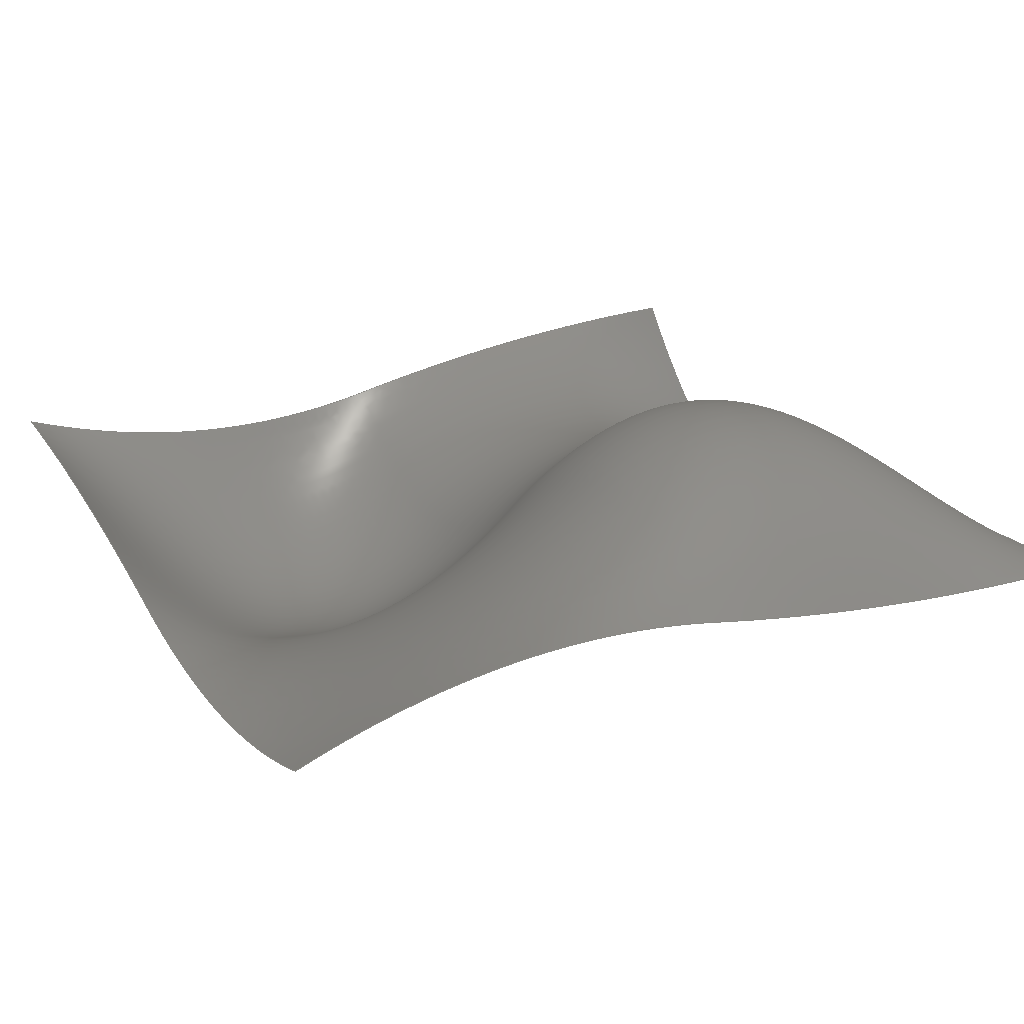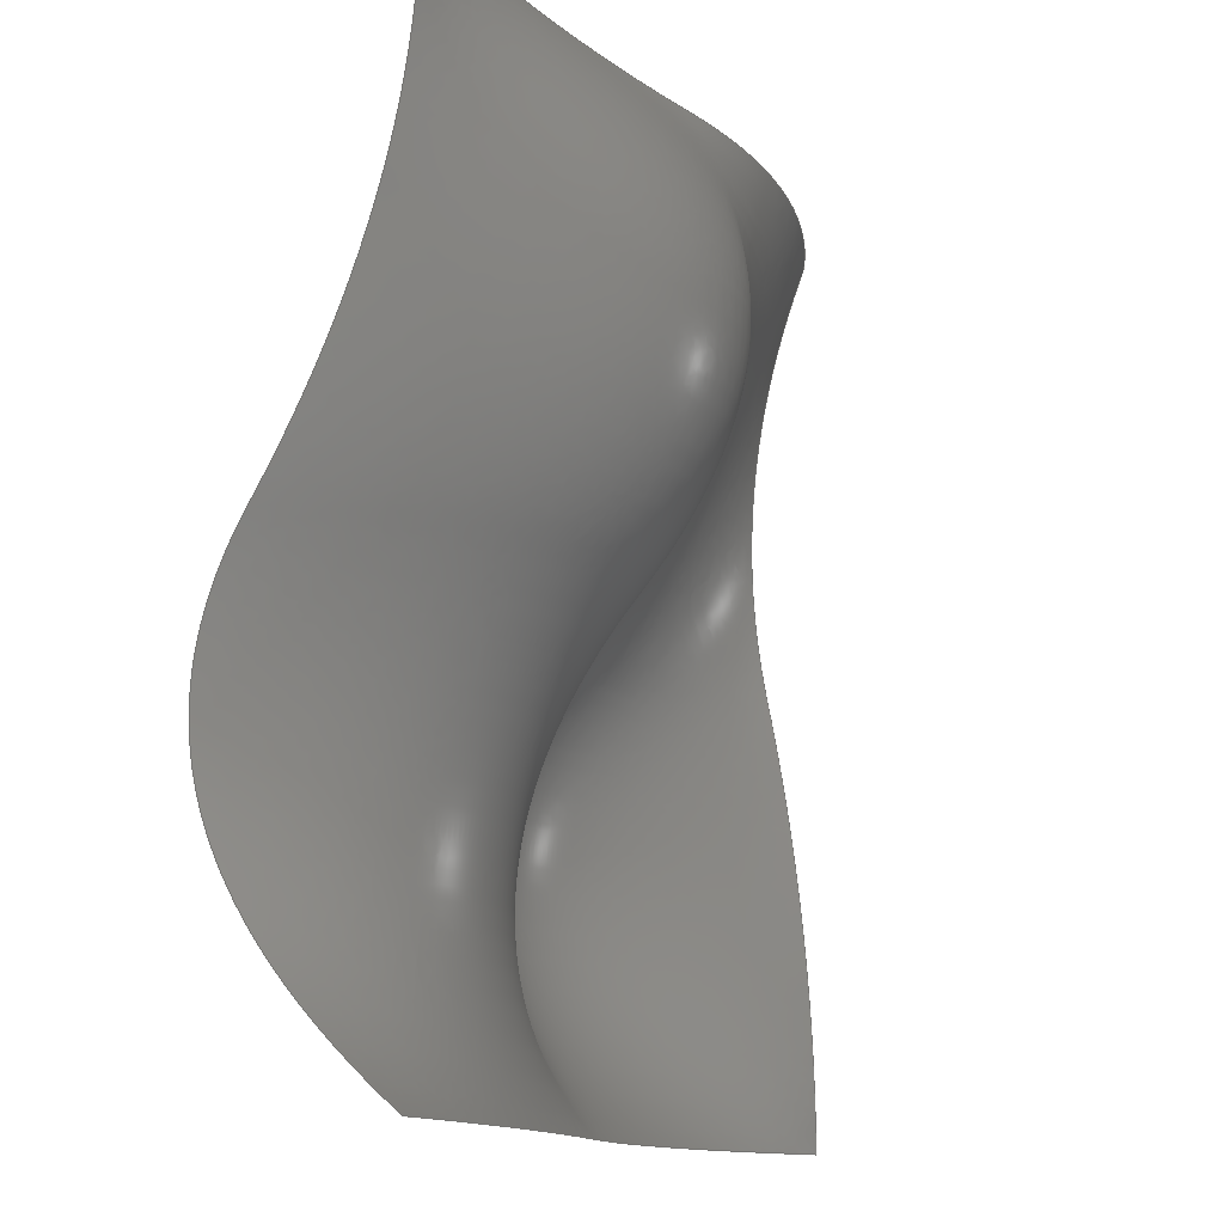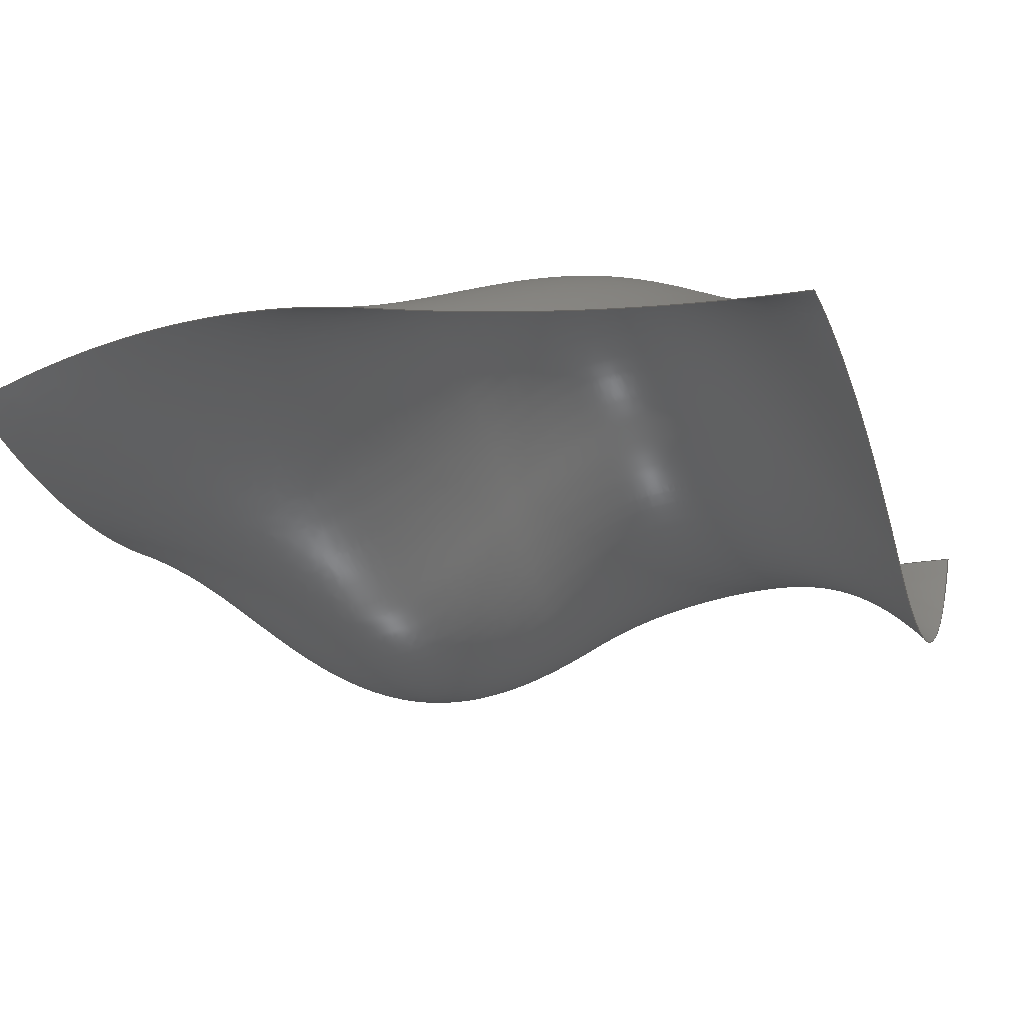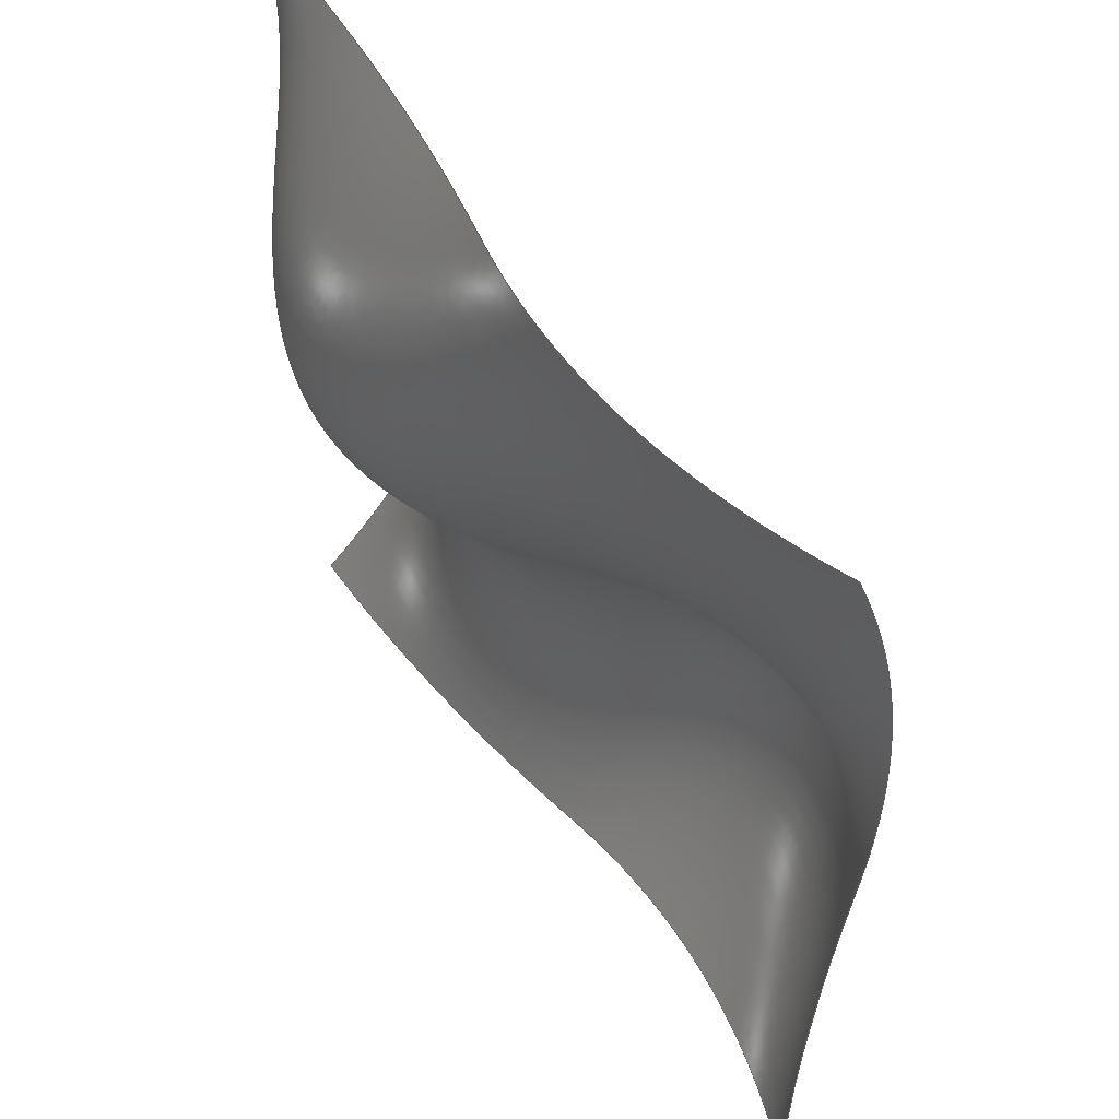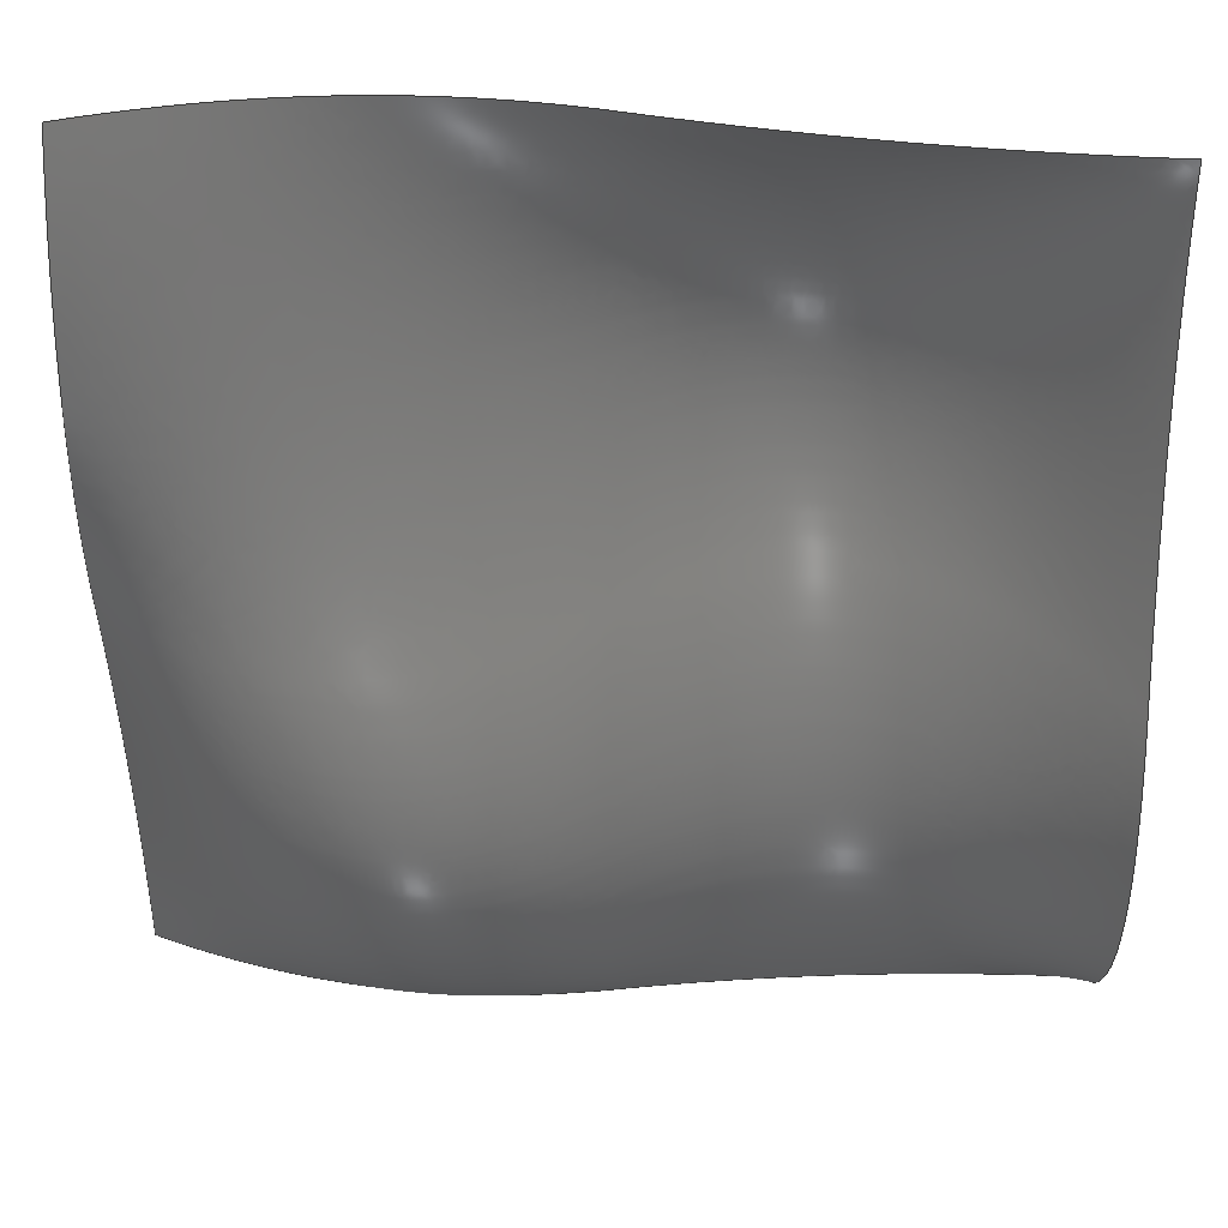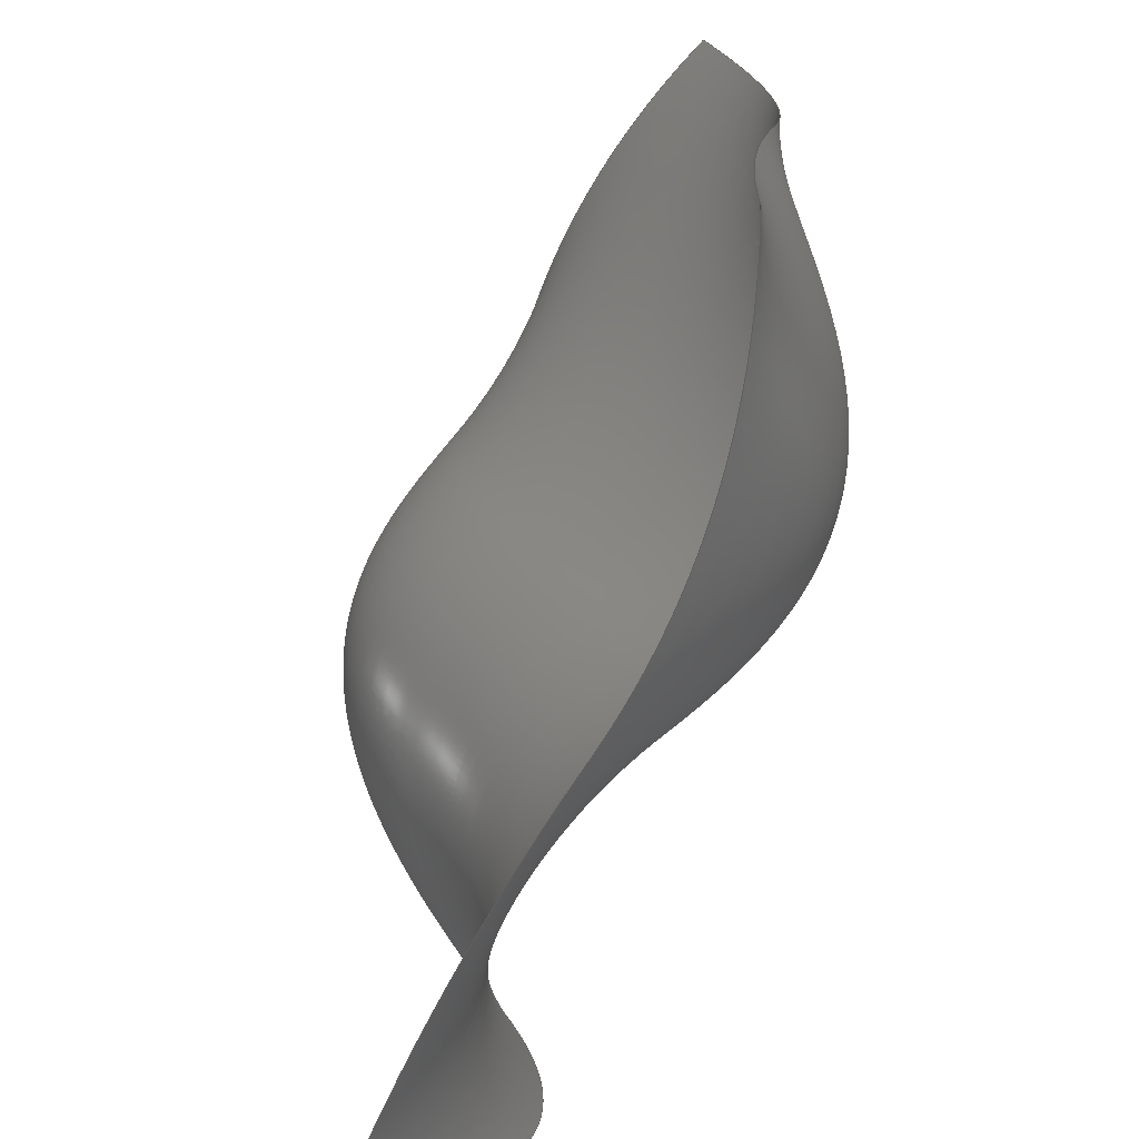
<metadata>
{"format":"step","ext":"stp","renderer":"f3d","projection":"perspective","resolution":1024,"background":"white","views":[{"elev":26.0,"azim":153.3,"up":"+Z"},{"elev":-12.3,"azim":-67.6,"up":"+Y"},{"elev":-18.4,"azim":-161.3,"up":"+Z"},{"elev":50.3,"azim":57.5,"up":"+Y"},{"elev":39.2,"azim":-176.4,"up":"+Y"},{"elev":-71.5,"azim":68.4,"up":"+Y"}]}
</metadata>
<code>
ISO-10303-21;
DATA;
#1=SHAPE_REPRESENTATION_RELATIONSHIP('','',#111,#3);
#2=SHELL_BASED_SURFACE_MODEL('shell_1',(#4));
#3=MANIFOLD_SURFACE_SHAPE_REPRESENTATION('shell_rep_0',(#2,#113),#110);
#4=OPEN_SHELL('',(#5));
#5=ADVANCED_FACE('',(#6),#24,.T.);
#6=FACE_OUTER_BOUND('',#7,.T.);
#7=EDGE_LOOP('',(#8,#9,#10,#11));
#8=ORIENTED_EDGE('',*,*,#12,.T.);
#9=ORIENTED_EDGE('',*,*,#13,.T.);
#10=ORIENTED_EDGE('',*,*,#14,.T.);
#11=ORIENTED_EDGE('',*,*,#15,.T.);
#12=EDGE_CURVE('',#20,#21,#16,.T.);
#13=EDGE_CURVE('',#21,#22,#17,.T.);
#14=EDGE_CURVE('',#22,#23,#18,.T.);
#15=EDGE_CURVE('',#23,#20,#19,.T.);
#16=B_SPLINE_CURVE_WITH_KNOTS('',2,(#139,#140,#141,#142),.UNSPECIFIED.,
 .F.,.F.,(3,1,3),(0,50,100),.UNSPECIFIED.);
#17=B_SPLINE_CURVE_WITH_KNOTS('',2,(#143,#144,#145,#146),.UNSPECIFIED.,
 .F.,.F.,(3,1,3),(0,50,100),.UNSPECIFIED.);
#18=B_SPLINE_CURVE_WITH_KNOTS('',2,(#147,#148,#149,#150),.UNSPECIFIED.,
 .F.,.F.,(3,1,3),(-100,-50,0),.UNSPECIFIED.);
#19=B_SPLINE_CURVE_WITH_KNOTS('',2,(#151,#152,#153,#154),.UNSPECIFIED.,
 .F.,.F.,(3,1,3),(-100,-50,0),.UNSPECIFIED.);
#20=VERTEX_POINT('',#135);
#21=VERTEX_POINT('',#136);
#22=VERTEX_POINT('',#137);
#23=VERTEX_POINT('',#138);
#24=B_SPLINE_SURFACE_WITH_KNOTS('',2,2,((#119,#120,#121,#122),(#123,#124,
#125,#126),(#127,#128,#129,#130),(#131,#132,#133,#134)),.UNSPECIFIED.,.F.,
 .F.,.F.,(3,1,3),(3,1,3),(0,50,100),(0,50,100),.UNSPECIFIED.);
#25=SHAPE_DEFINITION_REPRESENTATION(#26,#111);
#26=PRODUCT_DEFINITION_SHAPE('Document','',#28);
#27=PRODUCT_DEFINITION_CONTEXT('3D Mechanical Parts',#100,'design');
#28=PRODUCT_DEFINITION('A','First version',#70,#27);
#29=DATE_TIME_ROLE('classification_date');
#30=DATE_TIME_ROLE('creation_date');
#31=APPLIED_DATE_AND_TIME_ASSIGNMENT(#55,#29,(#34));
#32=APPLIED_DATE_AND_TIME_ASSIGNMENT(#57,#30,(#28));
#33=SECURITY_CLASSIFICATION_LEVEL('unclassified');
#34=SECURITY_CLASSIFICATION('A','Security for version',#33);
#35=APPLIED_SECURITY_CLASSIFICATION_ASSIGNMENT(#34,(#70));
#36=APPROVAL_ROLE('Version approval');
#37=APPROVAL_ROLE('Version Security approval');
#38=APPROVAL_ROLE('Definition approval');
#39=APPROVAL_PERSON_ORGANIZATION(#88,#64,#36);
#40=APPROVAL_PERSON_ORGANIZATION(#89,#65,#37);
#41=APPROVAL_PERSON_ORGANIZATION(#92,#66,#38);
#42=COORDINATED_UNIVERSAL_TIME_OFFSET(5,0,.BEHIND.);
#43=LOCAL_TIME(0,0,0,#42);
#44=LOCAL_TIME(0,0,0,#42);
#45=LOCAL_TIME(0,0,0,#42);
#46=LOCAL_TIME(0,0,0,#42);
#47=LOCAL_TIME(0,0,0,#42);
#48=CALENDAR_DATE(1999,1,1);
#49=CALENDAR_DATE(1999,1,1);
#50=CALENDAR_DATE(1999,1,1);
#51=CALENDAR_DATE(1999,1,1);
#52=CALENDAR_DATE(1999,1,1);
#53=DATE_AND_TIME(#48,#43);
#54=DATE_AND_TIME(#49,#44);
#55=DATE_AND_TIME(#50,#45);
#56=DATE_AND_TIME(#51,#46);
#57=DATE_AND_TIME(#52,#47);
#58=APPROVAL_DATE_TIME(#53,#64);
#59=APPROVAL_DATE_TIME(#54,#65);
#60=APPROVAL_DATE_TIME(#56,#66);
#61=APPROVAL_STATUS('not_yet_approved');
#62=APPROVAL_STATUS('not_yet_approved');
#63=APPROVAL_STATUS('approved');
#64=APPROVAL(#61,'Version approval');
#65=APPROVAL(#62,'Version Security approval');
#66=APPROVAL(#63,'Definition approval');
#67=APPLIED_APPROVAL_ASSIGNMENT(#64,(#70));
#68=APPLIED_APPROVAL_ASSIGNMENT(#65,(#34));
#69=APPLIED_APPROVAL_ASSIGNMENT(#66,(#28));
#70=PRODUCT_DEFINITION_FORMATION_WITH_SPECIFIED_SOURCE('A',
'First version',#102,.MADE.);
#71=PERSON_AND_ORGANIZATION_ROLE('design_owner');
#72=PERSON_AND_ORGANIZATION_ROLE('creator');
#73=PERSON_AND_ORGANIZATION_ROLE('design_supplier');
#74=PERSON_AND_ORGANIZATION_ROLE('classification_officer');
#75=PERSON_AND_ORGANIZATION_ROLE('creator');
#76=ORGANIZATION('STI','lab','lab');
#77=ORGANIZATION('STI','unknown','unknown');
#78=ORGANIZATION('STI','unknown','unknown');
#79=ORGANIZATION('STI','unknown','unknown');
#80=ORGANIZATION('STI','unknown','unknown');
#81=ORGANIZATION('STI','unknown','unknown');
#82=ORGANIZATION('STI','unknown','unknown');
#83=PERSON('1','Box','vc60',$,$,$);
#84=PERSON('2','last','first',$,$,$);
#85=PERSON('3','President','Mr.',$,$,$);
#86=PERSON_AND_ORGANIZATION(#83,#76);
#87=PERSON_AND_ORGANIZATION(#84,#77);
#88=PERSON_AND_ORGANIZATION(#85,#78);
#89=PERSON_AND_ORGANIZATION(#85,#79);
#90=PERSON_AND_ORGANIZATION(#85,#80);
#91=PERSON_AND_ORGANIZATION(#84,#81);
#92=PERSON_AND_ORGANIZATION(#85,#82);
#93=APPLIED_PERSON_AND_ORGANIZATION_ASSIGNMENT(#86,#71,(#102));
#94=APPLIED_PERSON_AND_ORGANIZATION_ASSIGNMENT(#87,#72,(#70));
#95=APPLIED_PERSON_AND_ORGANIZATION_ASSIGNMENT(#87,#73,(#70));
#96=APPLIED_PERSON_AND_ORGANIZATION_ASSIGNMENT(#90,#74,(#34));
#97=APPLIED_PERSON_AND_ORGANIZATION_ASSIGNMENT(#91,#75,(#28));
#98=PRODUCT_RELATED_PRODUCT_CATEGORY('detail','detail',(#102));
#99=APPLICATION_PROTOCOL_DEFINITION('International Standard',
'config_control_design',1994,#100);
#100=APPLICATION_CONTEXT(
'configuration controlled 3d designs of mechanical parts and assemblie
s');
#101=PRODUCT_CONTEXT('3D Mechanical Parts',#100,'mechanical');
#102=PRODUCT('Document','Document','',(#101));
#103=(
LENGTH_UNIT()
NAMED_UNIT(*)
SI_UNIT(.CENTI.,.METRE.)
);
#104=(
NAMED_UNIT(*)
PLANE_ANGLE_UNIT()
SI_UNIT($,.RADIAN.)
);
#105=DIMENSIONAL_EXPONENTS(0,0,0,0,0,0,0);
#106=PLANE_ANGLE_MEASURE_WITH_UNIT(PLANE_ANGLE_MEASURE(0.01745),#104);
#107=(
CONVERSION_BASED_UNIT('DEGREES',#106)
NAMED_UNIT(#105)
PLANE_ANGLE_UNIT()
);
#108=(
NAMED_UNIT(*)
SI_UNIT($,.STERADIAN.)
SOLID_ANGLE_UNIT()
);
#109=UNCERTAINTY_MEASURE_WITH_UNIT(LENGTH_MEASURE(0.01),#103,
'DISTANCE_ACCURACY_VALUE',
'Maximum model space distance between geometric entities at asserted c
onnectivities');
#110=(
GEOMETRIC_REPRESENTATION_CONTEXT(3)
GLOBAL_UNCERTAINTY_ASSIGNED_CONTEXT((#109))
GLOBAL_UNIT_ASSIGNED_CONTEXT((#108,#107,#103))
REPRESENTATION_CONTEXT('ID1','3D')
);
#111=SHAPE_REPRESENTATION('Document',(#112,#113),#110);
#112=AXIS2_PLACEMENT_3D('',#118,#114,#115);
#113=AXIS2_PLACEMENT_3D('',#155,#116,#117);
#114=DIRECTION('',(0,0,1));
#115=DIRECTION('',(1,0,0));
#116=DIRECTION('',(0,0,1));
#117=DIRECTION('',(1,0,0));
#118=CARTESIAN_POINT('',(0,0,0));
#119=CARTESIAN_POINT('',(0,0,0));
#120=CARTESIAN_POINT('',(0,25,-30));
#121=CARTESIAN_POINT('',(0,75,0));
#122=CARTESIAN_POINT('',(0,100,0));
#123=CARTESIAN_POINT('',(25,0,0));
#124=CARTESIAN_POINT('',(25,25,0));
#125=CARTESIAN_POINT('',(25,75,40));
#126=CARTESIAN_POINT('',(25,100,0));
#127=CARTESIAN_POINT('',(75,0,-10));
#128=CARTESIAN_POINT('',(75,25,-50));
#129=CARTESIAN_POINT('',(75,75,0));
#130=CARTESIAN_POINT('',(75,100,10));
#131=CARTESIAN_POINT('',(100,0,0));
#132=CARTESIAN_POINT('',(100,25,0));
#133=CARTESIAN_POINT('',(100,75,-10));
#134=CARTESIAN_POINT('',(100,100,0));
#135=CARTESIAN_POINT('',(0,0,0));
#136=CARTESIAN_POINT('',(100,0,0));
#137=CARTESIAN_POINT('',(100,100,0));
#138=CARTESIAN_POINT('',(0,100,0));
#139=CARTESIAN_POINT('',(0,0,0));
#140=CARTESIAN_POINT('',(25,0,0));
#141=CARTESIAN_POINT('',(75,0,-10));
#142=CARTESIAN_POINT('',(100,0,0));
#143=CARTESIAN_POINT('',(100,0,0));
#144=CARTESIAN_POINT('',(100,25,0));
#145=CARTESIAN_POINT('',(100,75,-10));
#146=CARTESIAN_POINT('',(100,100,0));
#147=CARTESIAN_POINT('',(100,100,0));
#148=CARTESIAN_POINT('',(75,100,10));
#149=CARTESIAN_POINT('',(25,100,0));
#150=CARTESIAN_POINT('',(0,100,0));
#151=CARTESIAN_POINT('',(0,100,0));
#152=CARTESIAN_POINT('',(0,75,0));
#153=CARTESIAN_POINT('',(0,25,-30));
#154=CARTESIAN_POINT('',(0,0,0));
#155=CARTESIAN_POINT('',(0,0,0));
ENDSEC;
END-ISO-10303-21;

</code>
